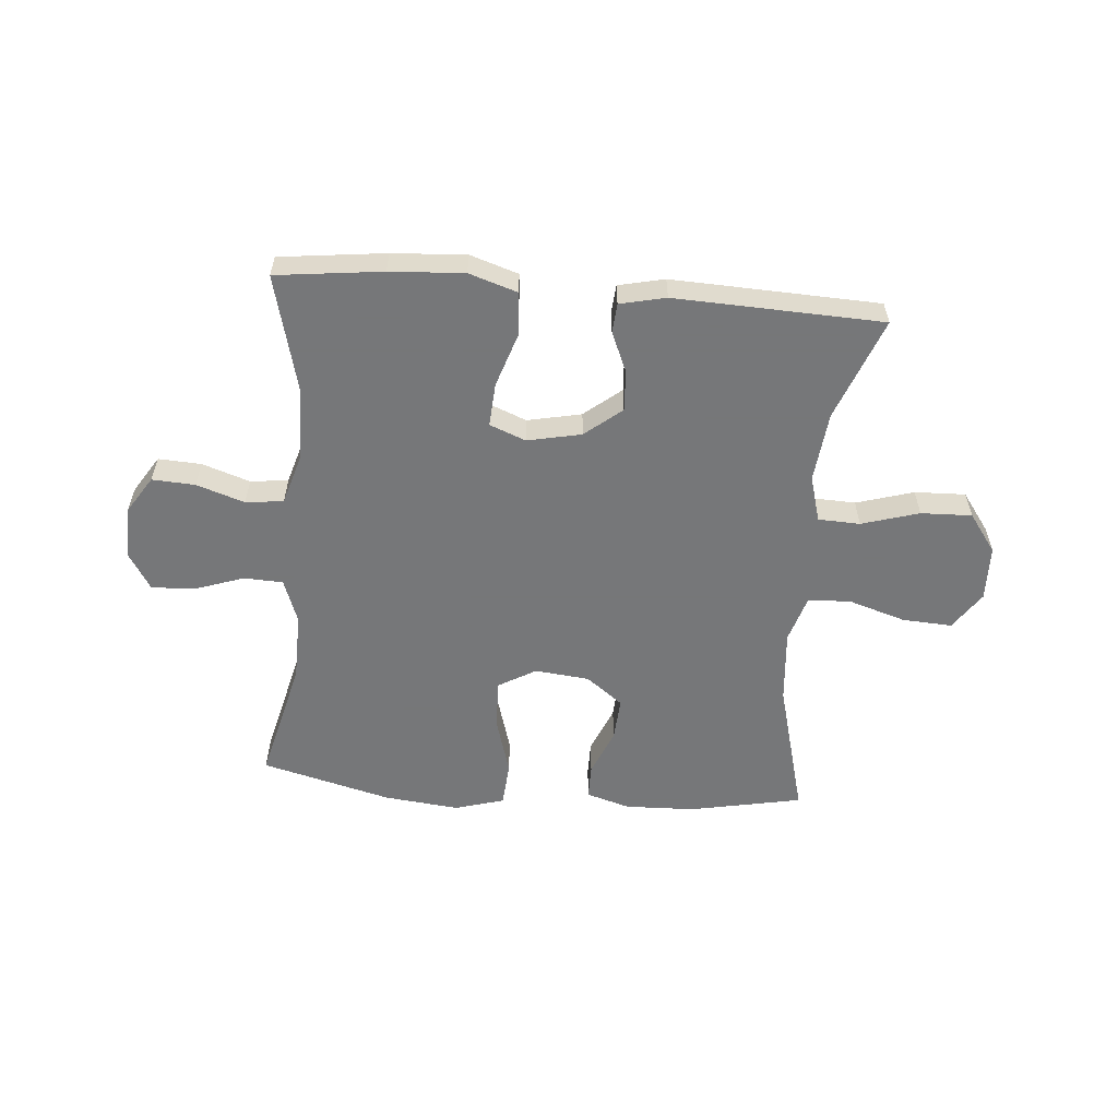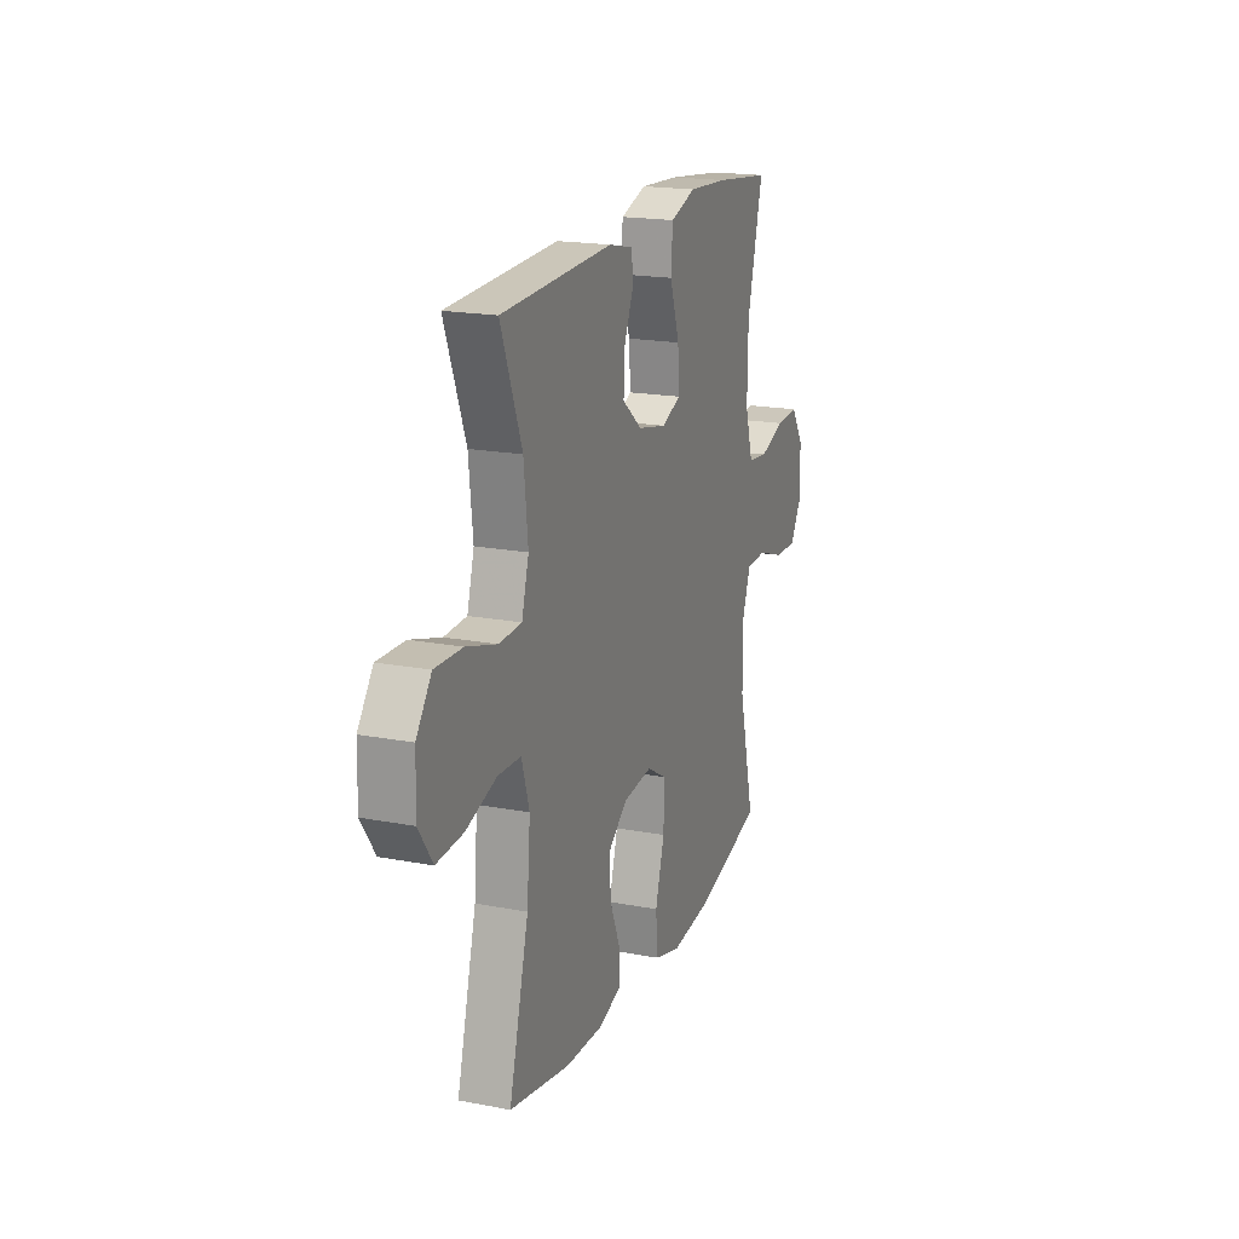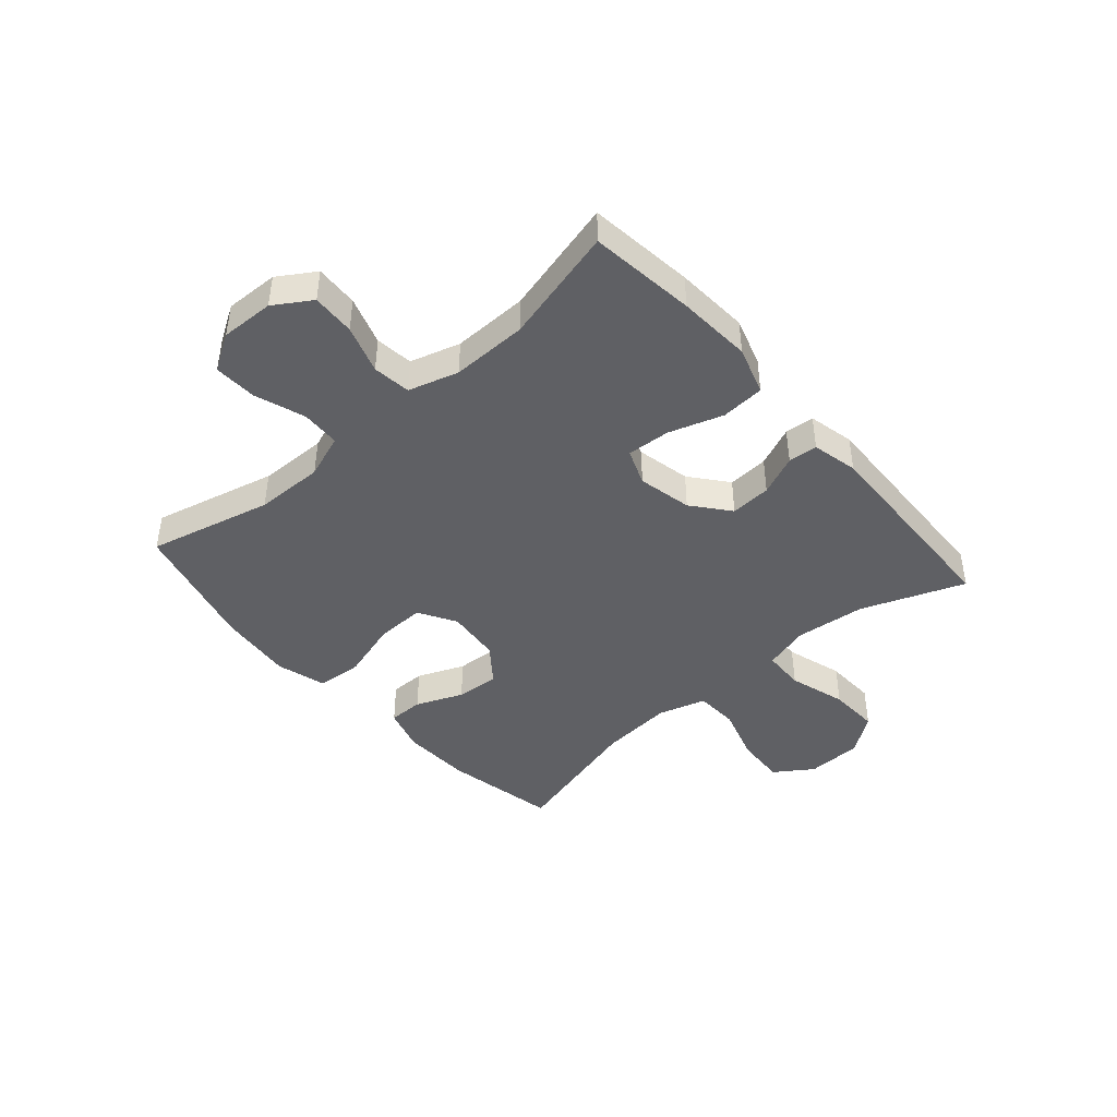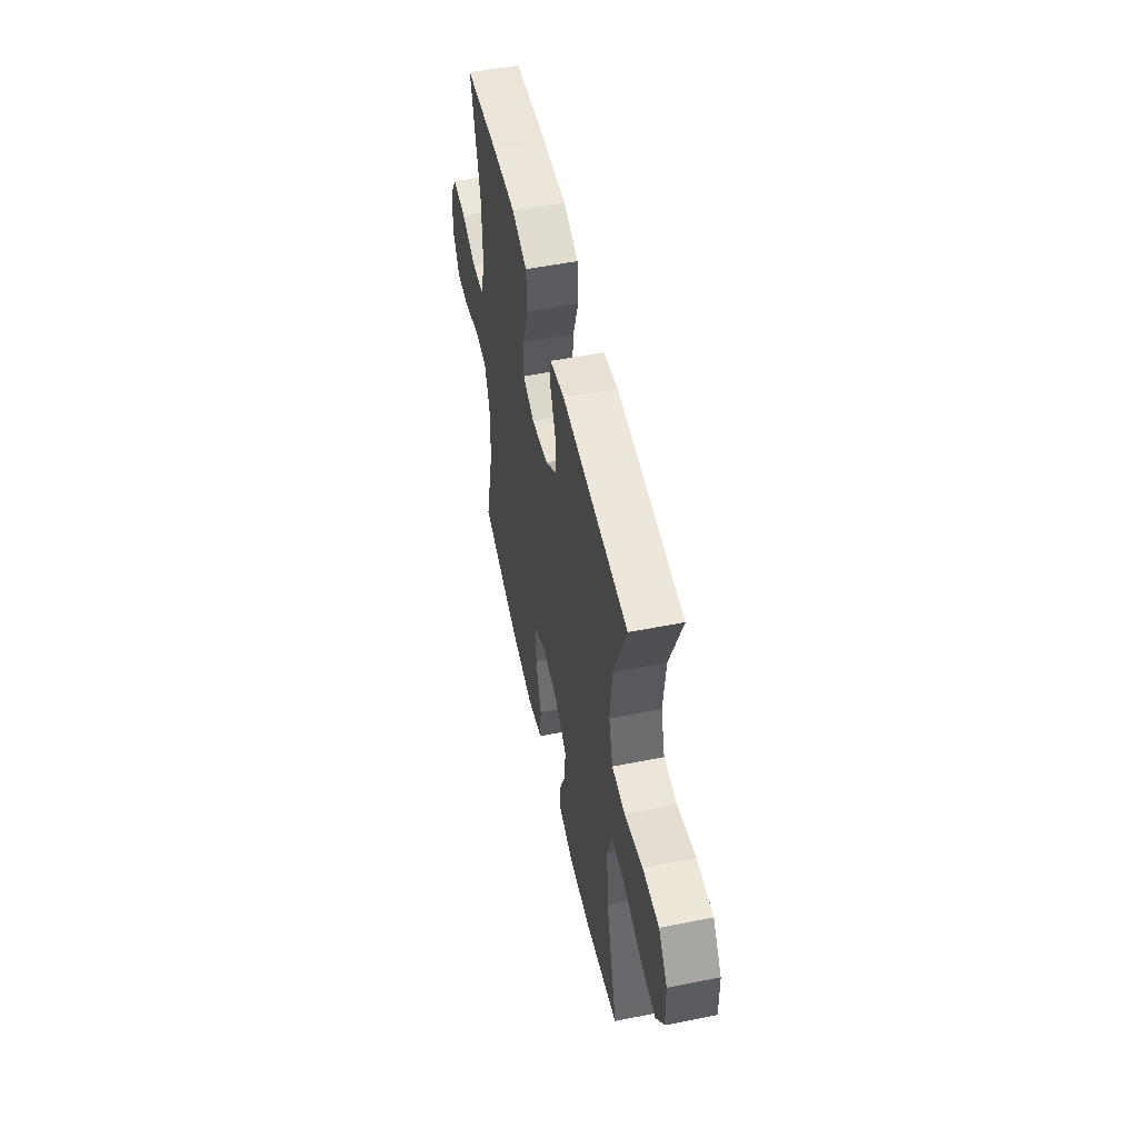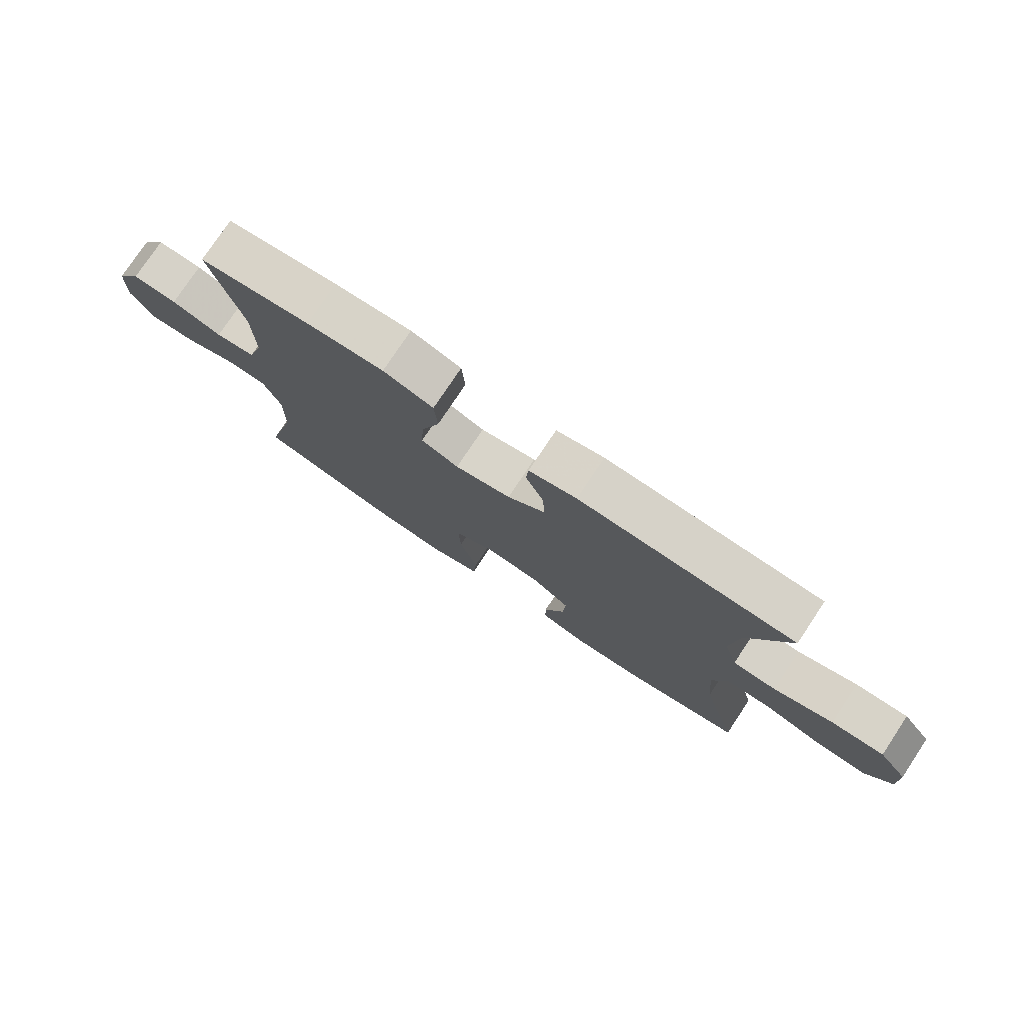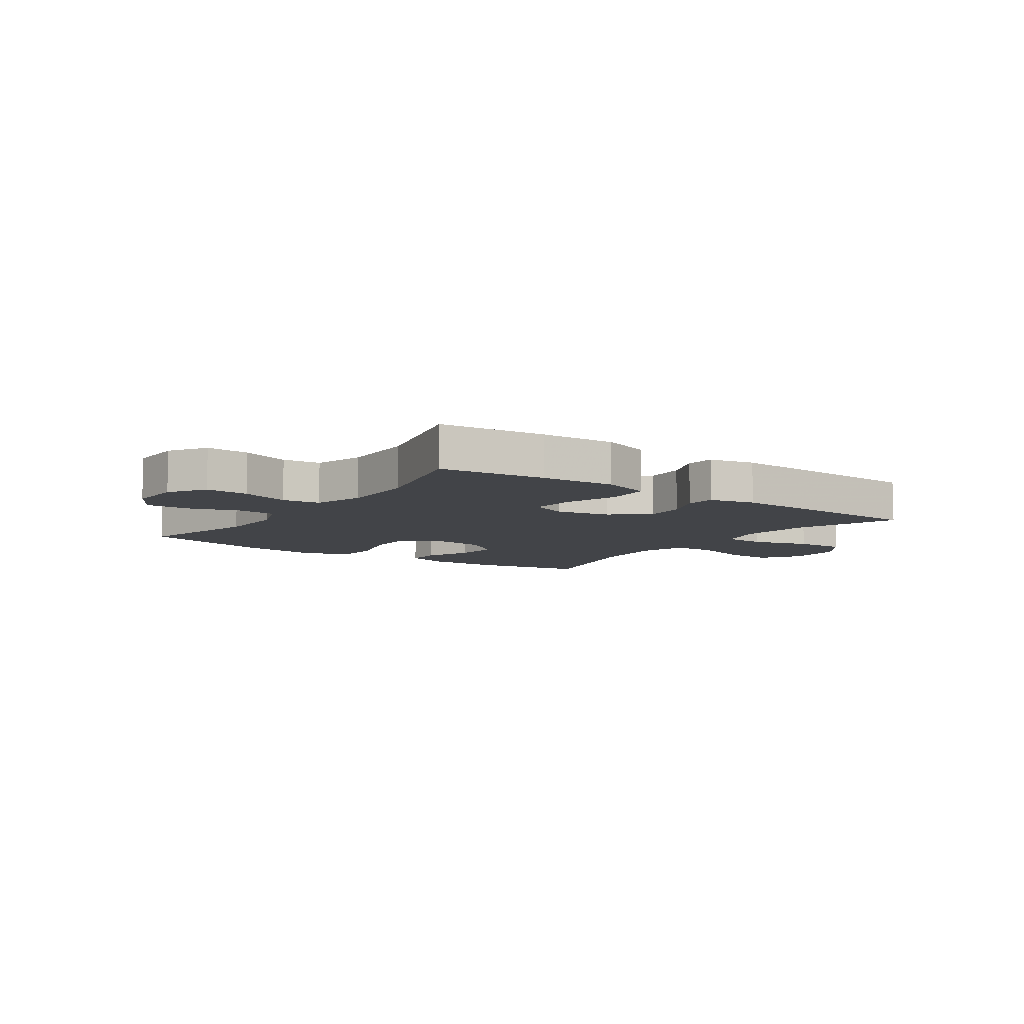
<metadata>
{"format":"obj","ext":"obj","renderer":"f3d","projection":"perspective","resolution":1024,"background":"white","views":[{"elev":-57.1,"azim":-4.8,"up":"+Y"},{"elev":18.9,"azim":109.9,"up":"+Z"},{"elev":-43.5,"azim":-48.8,"up":"+Y"},{"elev":52.8,"azim":77.9,"up":"+Z"},{"elev":77.3,"azim":33.6,"up":"+Z"},{"elev":-8.1,"azim":-35.3,"up":"+Y"}]}
</metadata>
<code>
v -0.5 0.07 -0.5
v -0.447 0.07 -0.284
v -0.445 0.07 -0.165
v -0.473 0.07 -0.088
v -0.541 0.07 -0.085
v -0.628 0.07 -0.115
v -0.703 0.07 -0.118
v -0.742 0.07 -0.054
v -0.739 0.07 0.039
v -0.698 0.07 0.103
v -0.623 0.07 0.099
v -0.539 0.07 0.071
v -0.473 0.07 0.079
v -0.447 0.07 0.166
v -0.449 0.07 0.298
v -0.5 0.07 0.5
v -0.315 0.07 0.522
v -0.186 0.07 0.53
v -0.102 0.07 0.503
v -0.097 0.07 0.427
v -0.128 0.07 0.333
v -0.133 0.07 0.257
v -0.07 0.07 0.232
v 0.024 0.07 0.252
v 0.088 0.07 0.304
v 0.084 0.07 0.375
v 0.054 0.07 0.445
v 0.058 0.07 0.496
v 0.138 0.07 0.514
v 0.5 0.07 0.5
v 0.432 0.07 0.322
v 0.419 0.07 0.199
v 0.442 0.07 0.119
v 0.515 0.07 0.116
v 0.615 0.07 0.146
v 0.704 0.07 0.149
v 0.753 0.07 0.082
v 0.756 0.07 -0.015
v 0.711 0.07 -0.081
v 0.624 0.07 -0.076
v 0.525 0.07 -0.045
v 0.45 0.07 -0.048
v 0.425 0.07 -0.131
v 0.436 0.07 -0.259
v 0.5 0.07 -0.5
v 0.303 0.07 -0.539
v 0.181 0.07 -0.543
v 0.104 0.07 -0.52
v 0.104 0.07 -0.459
v 0.138 0.07 -0.377
v 0.143 0.07 -0.301
v 0.079 0.07 -0.252
v -0.016 0.07 -0.242
v -0.082 0.07 -0.28
v -0.079 0.07 -0.367
v -0.049 0.07 -0.469
v -0.055 0.07 -0.548
v -0.142 0.07 -0.573
v -0.273 0.07 -0.559
v -0.5 0 -0.5
v -0.447 0 -0.284
v -0.445 0 -0.165
v -0.473 0 -0.088
v -0.541 0 -0.085
v -0.628 0 -0.115
v -0.703 0 -0.118
v -0.742 0 -0.054
v -0.739 0 0.039
v -0.698 0 0.103
v -0.623 0 0.099
v -0.539 0 0.071
v -0.473 0 0.079
v -0.447 0 0.166
v -0.449 0 0.298
v -0.5 0 0.5
v -0.315 0 0.522
v -0.186 0 0.53
v -0.102 0 0.503
v -0.097 0 0.427
v -0.128 0 0.333
v -0.133 0 0.257
v -0.07 0 0.232
v 0.024 0 0.252
v 0.088 0 0.304
v 0.084 0 0.375
v 0.054 0 0.445
v 0.058 0 0.496
v 0.138 0 0.514
v 0.5 0 0.5
v 0.432 0 0.322
v 0.419 0 0.199
v 0.442 0 0.119
v 0.515 0 0.116
v 0.615 0 0.146
v 0.704 0 0.149
v 0.753 0 0.082
v 0.756 0 -0.015
v 0.711 0 -0.081
v 0.624 0 -0.076
v 0.525 0 -0.045
v 0.45 0 -0.048
v 0.425 0 -0.131
v 0.436 0 -0.259
v 0.5 0 -0.5
v 0.303 0 -0.539
v 0.181 0 -0.543
v 0.104 0 -0.52
v 0.104 0 -0.459
v 0.138 0 -0.377
v 0.143 0 -0.301
v 0.079 0 -0.252
v -0.016 0 -0.242
v -0.082 0 -0.28
v -0.079 0 -0.367
v -0.049 0 -0.469
v -0.055 0 -0.548
v -0.142 0 -0.573
v -0.273 0 -0.559
f 59 1 2
f 58 59 2
f 57 58 2
f 56 57 2
f 55 56 2
f 54 55 2 3
f 53 54 3 4
f 52 53 4
f 48 49 50
f 47 48 50
f 46 47 50
f 45 46 50
f 44 45 50
f 43 44 50 51
f 42 43 51 52
f 39 40 41
f 38 39 41
f 37 38 41
f 36 37 41
f 35 36 41
f 34 35 41
f 33 34 41 42
f 42 52 4
f 33 42 4
f 32 33 4
f 29 30 31
f 28 29 31
f 27 28 31
f 26 27 31
f 25 26 31 32
f 19 20 21
f 18 19 21
f 17 18 21
f 16 17 21
f 15 16 21
f 14 15 21 22
f 13 14 22 23
f 10 11 12
f 9 10 12
f 8 9 12
f 7 8 12
f 6 7 12
f 5 6 12
f 5 12 13
f 13 23 24
f 5 13 24
f 4 5 24
f 24 25 32
f 4 24 32
f 61 60 118
f 61 118 117
f 61 117 116
f 61 116 115
f 61 115 114
f 62 61 114 113
f 63 62 113 112
f 63 112 111
f 109 108 107
f 109 107 106
f 109 106 105
f 109 105 104
f 109 104 103
f 110 109 103 102
f 111 110 102 101
f 100 99 98
f 100 98 97
f 100 97 96
f 100 96 95
f 100 95 94
f 100 94 93
f 101 100 93 92
f 63 111 101
f 63 101 92
f 63 92 91
f 90 89 88
f 90 88 87
f 90 87 86
f 90 86 85
f 91 90 85 84
f 80 79 78
f 80 78 77
f 80 77 76
f 80 76 75
f 80 75 74
f 81 80 74 73
f 82 81 73 72
f 71 70 69
f 71 69 68
f 71 68 67
f 71 67 66
f 71 66 65
f 71 65 64
f 72 71 64
f 83 82 72
f 83 72 64
f 83 64 63
f 91 84 83
f 91 83 63
f 1 60 61 2
f 2 61 62 3
f 3 62 63 4
f 4 63 64 5
f 5 64 65 6
f 6 65 66 7
f 7 66 67 8
f 8 67 68 9
f 9 68 69 10
f 10 69 70 11
f 11 70 71 12
f 12 71 72 13
f 13 72 73 14
f 14 73 74 15
f 15 74 75 16
f 16 75 76 17
f 17 76 77 18
f 18 77 78 19
f 19 78 79 20
f 20 79 80 21
f 21 80 81 22
f 22 81 82 23
f 23 82 83 24
f 24 83 84 25
f 25 84 85 26
f 26 85 86 27
f 27 86 87 28
f 28 87 88 29
f 29 88 89 30
f 30 89 90 31
f 31 90 91 32
f 32 91 92 33
f 33 92 93 34
f 34 93 94 35
f 35 94 95 36
f 36 95 96 37
f 37 96 97 38
f 38 97 98 39
f 39 98 99 40
f 40 99 100 41
f 41 100 101 42
f 42 101 102 43
f 43 102 103 44
f 44 103 104 45
f 45 104 105 46
f 46 105 106 47
f 47 106 107 48
f 48 107 108 49
f 49 108 109 50
f 50 109 110 51
f 51 110 111 52
f 52 111 112 53
f 53 112 113 54
f 54 113 114 55
f 55 114 115 56
f 56 115 116 57
f 57 116 117 58
f 58 117 118 59
f 59 118 60 1

</code>
